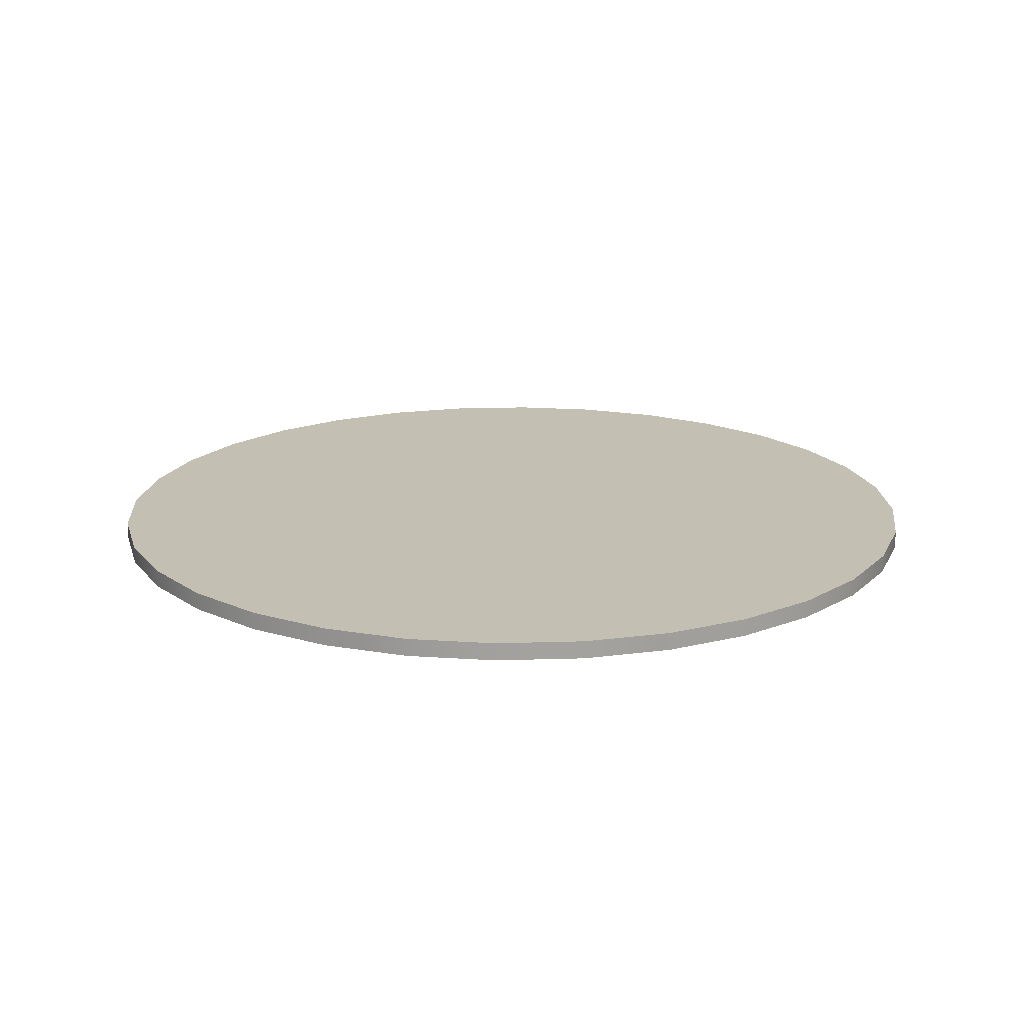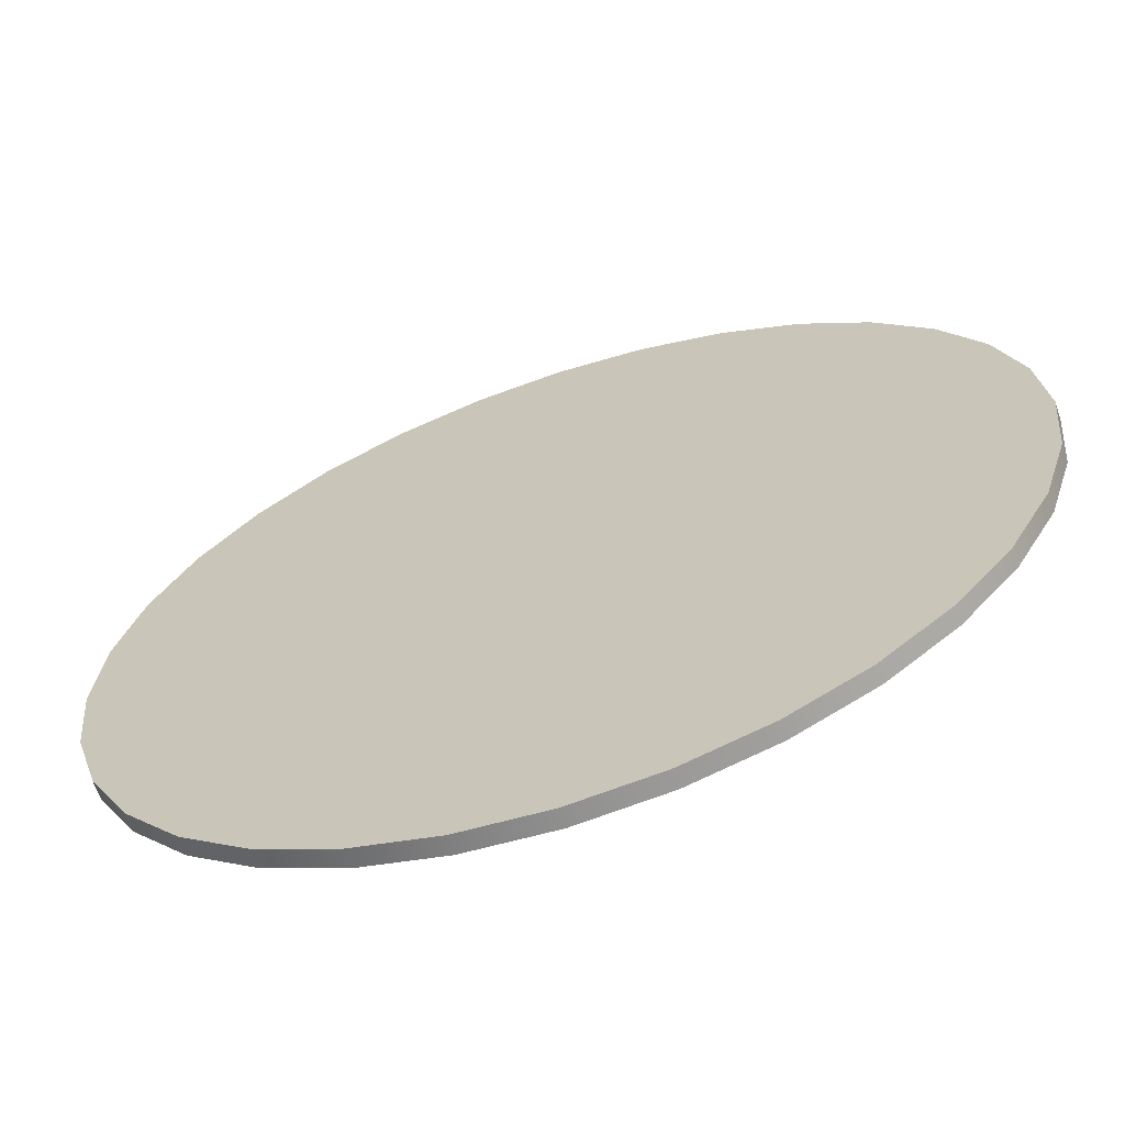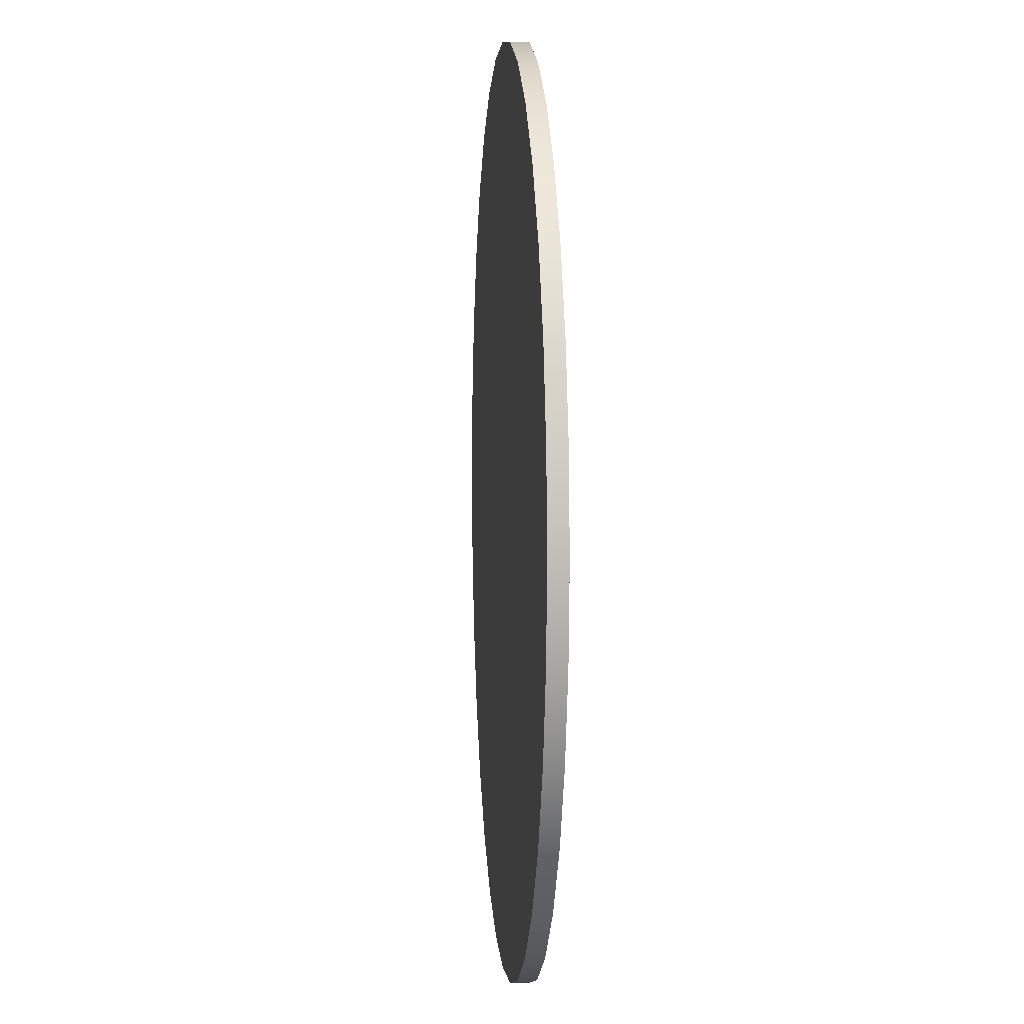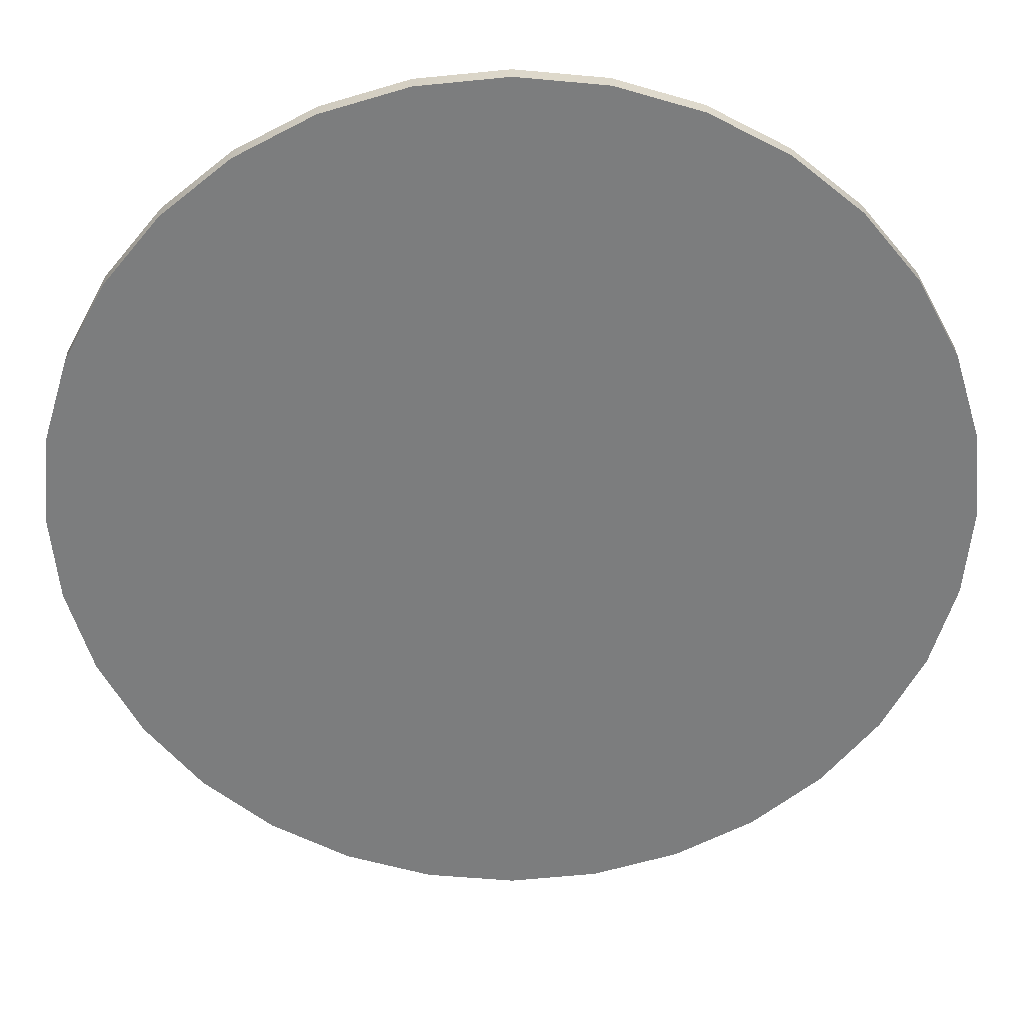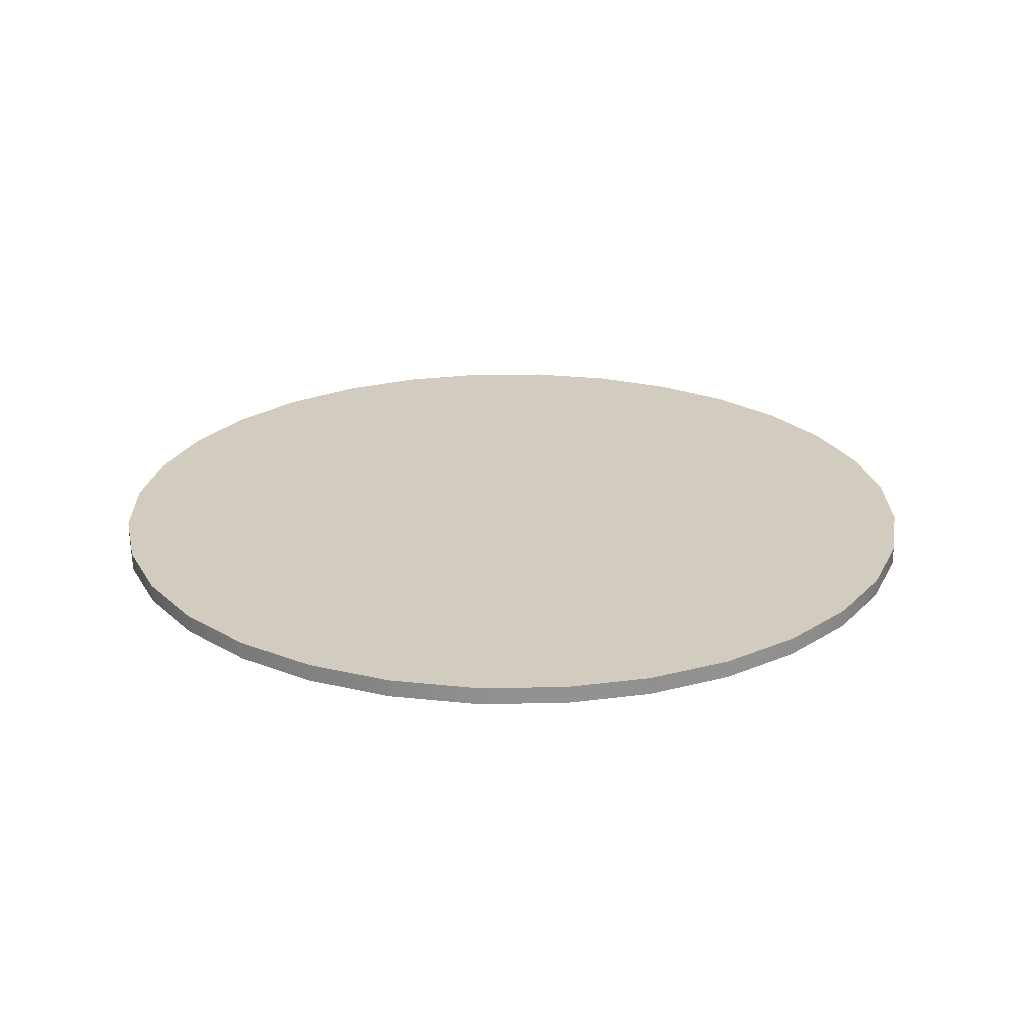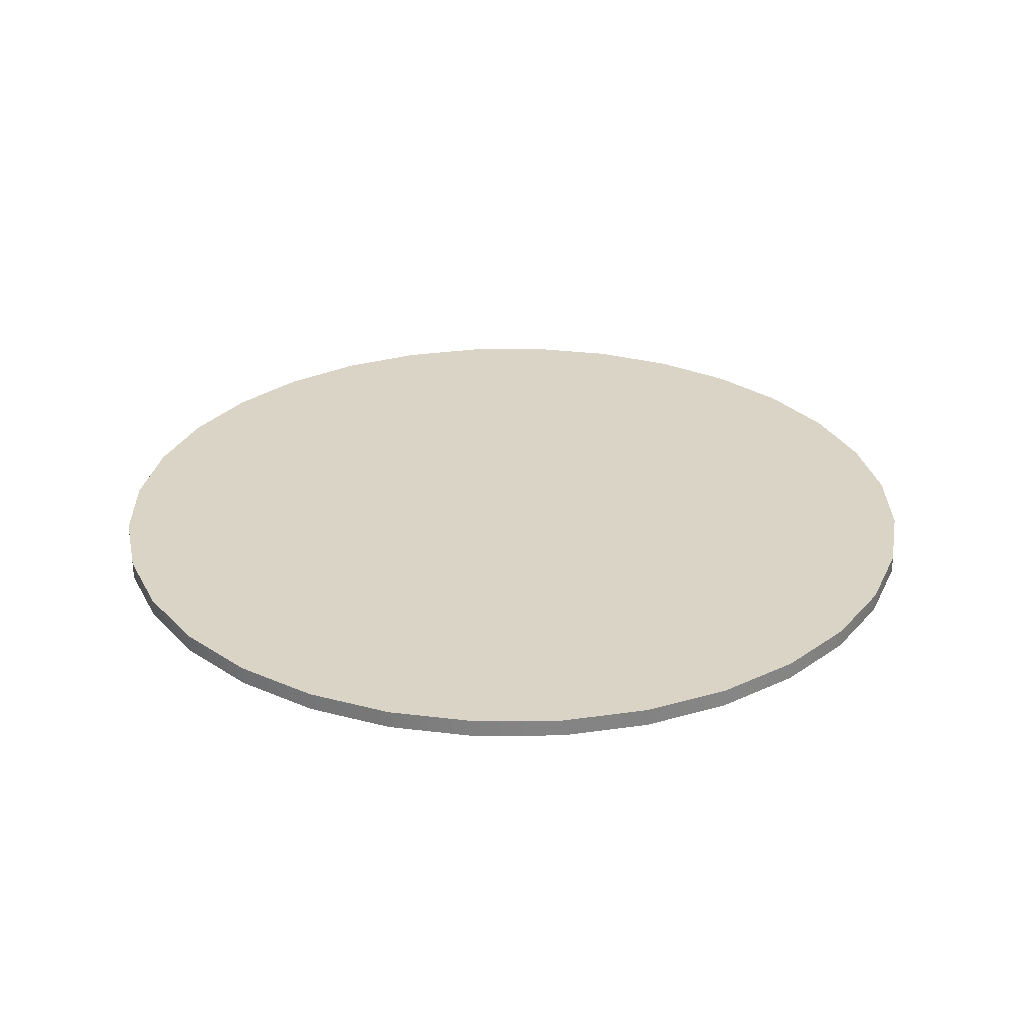
<metadata>
{"format":"obj","ext":"obj","renderer":"f3d","projection":"perspective","resolution":1024,"background":"white","views":[{"elev":17.8,"azim":92.1,"up":"+Y"},{"elev":-65.3,"azim":18.6,"up":"+Z"},{"elev":4.9,"azim":85.3,"up":"+Z"},{"elev":31.1,"azim":179.4,"up":"+Z"},{"elev":24.0,"azim":139.6,"up":"+Y"},{"elev":28.9,"azim":-119.0,"up":"+Y"}]}
</metadata>
<code>
g pb_Mesh-4923206
v -25 -0.5 -1.692e-07
v -25 0.5 -1.692e-07
v -24.52 -0.5 4.877
v -24.52 0.5 4.877
v -24.52 -0.5 4.877
v -24.52 0.5 4.877
v -23.1 -0.5 9.567
v -23.1 0.5 9.567
v -23.1 -0.5 9.567
v -23.1 0.5 9.567
v -20.79 -0.5 13.89
v -20.79 0.5 13.89
v -20.79 -0.5 13.89
v -20.79 0.5 13.89
v -17.68 -0.5 17.68
v -17.68 0.5 17.68
v -17.68 -0.5 17.68
v -17.68 0.5 17.68
v -13.89 -0.5 20.79
v -13.89 0.5 20.79
v -13.89 -0.5 20.79
v -13.89 0.5 20.79
v -9.567 -0.5 23.1
v -9.567 0.5 23.1
v -9.567 -0.5 23.1
v -9.567 0.5 23.1
v -4.877 -0.5 24.52
v -4.877 0.5 24.52
v -4.877 -0.5 24.52
v -4.877 0.5 24.52
v 1.907e-06 -0.5 25
v 1.907e-06 0.5 25
v 1.907e-06 -0.5 25
v 1.907e-06 0.5 25
v 4.877 -0.5 24.52
v 4.877 0.5 24.52
v 4.877 -0.5 24.52
v 4.877 0.5 24.52
v 9.567 -0.5 23.1
v 9.567 0.5 23.1
v 9.567 -0.5 23.1
v 9.567 0.5 23.1
v 13.89 -0.5 20.79
v 13.89 0.5 20.79
v 13.89 -0.5 20.79
v 13.89 0.5 20.79
v 17.68 -0.5 17.68
v 17.68 0.5 17.68
v 17.68 -0.5 17.68
v 17.68 0.5 17.68
v 20.79 -0.5 13.89
v 20.79 0.5 13.89
v 20.79 -0.5 13.89
v 20.79 0.5 13.89
v 23.1 -0.5 9.567
v 23.1 0.5 9.567
v 23.1 -0.5 9.567
v 23.1 0.5 9.567
v 24.52 -0.5 4.877
v 24.52 0.5 4.877
v 24.52 -0.5 4.877
v 24.52 0.5 4.877
v 25 -0.5 -2.355e-06
v 25 0.5 -2.355e-06
v 25 -0.5 -2.355e-06
v 25 0.5 -2.355e-06
v 24.52 -0.5 -4.877
v 24.52 0.5 -4.877
v 24.52 -0.5 -4.877
v 24.52 0.5 -4.877
v 23.1 -0.5 -9.567
v 23.1 0.5 -9.567
v 23.1 -0.5 -9.567
v 23.1 0.5 -9.567
v 20.79 -0.5 -13.89
v 20.79 0.5 -13.89
v 20.79 -0.5 -13.89
v 20.79 0.5 -13.89
v 17.68 -0.5 -17.68
v 17.68 0.5 -17.68
v 17.68 -0.5 -17.68
v 17.68 0.5 -17.68
v 13.89 -0.5 -20.79
v 13.89 0.5 -20.79
v 13.89 -0.5 -20.79
v 13.89 0.5 -20.79
v 9.567 -0.5 -23.1
v 9.567 0.5 -23.1
v 9.567 -0.5 -23.1
v 9.567 0.5 -23.1
v 4.877 -0.5 -24.52
v 4.877 0.5 -24.52
v 4.877 -0.5 -24.52
v 4.877 0.5 -24.52
v -0 -0.5 -25
v -0 0.5 -25
v -0 -0.5 -25
v -0 0.5 -25
v -4.877 -0.5 -24.52
v -4.877 0.5 -24.52
v -4.877 -0.5 -24.52
v -4.877 0.5 -24.52
v -9.567 -0.5 -23.1
v -9.567 0.5 -23.1
v -9.567 -0.5 -23.1
v -9.567 0.5 -23.1
v -13.89 -0.5 -20.79
v -13.89 0.5 -20.79
v -13.89 -0.5 -20.79
v -13.89 0.5 -20.79
v -17.68 -0.5 -17.68
v -17.68 0.5 -17.68
v -17.68 -0.5 -17.68
v -17.68 0.5 -17.68
v -20.79 -0.5 -13.89
v -20.79 0.5 -13.89
v -20.79 -0.5 -13.89
v -20.79 0.5 -13.89
v -23.1 -0.5 -9.567
v -23.1 0.5 -9.567
v -23.1 -0.5 -9.567
v -23.1 0.5 -9.567
v -24.52 -0.5 -4.877
v -24.52 0.5 -4.877
v -24.52 -0.5 -4.877
v -24.52 0.5 -4.877
v -25 -0.5 -1.692e-07
v -25 0.5 -1.692e-07
v -24.52 -0.5 4.877
v -0 -0.5 -1.692e-07
v -25 -0.5 -1.692e-07
v -23.1 -0.5 9.567
v -20.79 -0.5 13.89
v -17.68 -0.5 17.68
v -13.89 -0.5 20.79
v -9.567 -0.5 23.1
v -4.877 -0.5 24.52
v 1.907e-06 -0.5 25
v 4.877 -0.5 24.52
v 9.567 -0.5 23.1
v 13.89 -0.5 20.79
v 17.68 -0.5 17.68
v 20.79 -0.5 13.89
v 23.1 -0.5 9.567
v 24.52 -0.5 4.877
v 25 -0.5 -2.355e-06
v 24.52 -0.5 -4.877
v 23.1 -0.5 -9.567
v 20.79 -0.5 -13.89
v 17.68 -0.5 -17.68
v 13.89 -0.5 -20.79
v 9.567 -0.5 -23.1
v 4.877 -0.5 -24.52
v -0 -0.5 -25
v -4.877 -0.5 -24.52
v -9.567 -0.5 -23.1
v -13.89 -0.5 -20.79
v -17.68 -0.5 -17.68
v -20.79 -0.5 -13.89
v -23.1 -0.5 -9.567
v -24.52 -0.5 -4.877
v -25 0.5 -1.692e-07
v -0 0.5 -1.692e-07
v -24.52 0.5 4.877
v -23.1 0.5 9.567
v -20.79 0.5 13.89
v -17.68 0.5 17.68
v -13.89 0.5 20.79
v -9.567 0.5 23.1
v -4.877 0.5 24.52
v 1.907e-06 0.5 25
v 4.877 0.5 24.52
v 9.567 0.5 23.1
v 13.89 0.5 20.79
v 17.68 0.5 17.68
v 20.79 0.5 13.89
v 23.1 0.5 9.567
v 24.52 0.5 4.877
v 25 0.5 -2.355e-06
v 24.52 0.5 -4.877
v 23.1 0.5 -9.567
v 20.79 0.5 -13.89
v 17.68 0.5 -17.68
v 13.89 0.5 -20.79
v 9.567 0.5 -23.1
v 4.877 0.5 -24.52
v -0 0.5 -25
v -4.877 0.5 -24.52
v -9.567 0.5 -23.1
v -13.89 0.5 -20.79
v -17.68 0.5 -17.68
v -20.79 0.5 -13.89
v -23.1 0.5 -9.567
v -24.52 0.5 -4.877
g pb_Mesh-4923206_0
f 3 2 1
f 3 4 2
f 7 6 5
f 7 8 6
f 11 10 9
f 11 12 10
f 15 14 13
f 15 16 14
f 19 18 17
f 19 20 18
f 23 22 21
f 23 24 22
f 27 26 25
f 27 28 26
f 31 30 29
f 31 32 30
f 35 34 33
f 35 36 34
f 39 38 37
f 39 40 38
f 43 42 41
f 43 44 42
f 47 46 45
f 47 48 46
f 51 50 49
f 51 52 50
f 55 54 53
f 55 56 54
f 59 58 57
f 59 60 58
f 63 62 61
f 63 64 62
f 67 66 65
f 67 68 66
f 71 70 69
f 71 72 70
f 75 74 73
f 75 76 74
f 79 78 77
f 79 80 78
f 83 82 81
f 83 84 82
f 87 86 85
f 87 88 86
f 91 90 89
f 91 92 90
f 95 94 93
f 95 96 94
f 99 98 97
f 99 100 98
f 103 102 101
f 103 104 102
f 107 106 105
f 107 108 106
f 111 110 109
f 111 112 110
f 115 114 113
f 115 116 114
f 119 118 117
f 119 120 118
f 123 122 121
f 123 124 122
f 127 126 125
f 127 128 126
f 131 130 129
f 129 130 132
f 132 130 133
f 133 130 134
f 134 130 135
f 135 130 136
f 136 130 137
f 137 130 138
f 138 130 139
f 139 130 140
f 140 130 141
f 141 130 142
f 142 130 143
f 143 130 144
f 144 130 145
f 145 130 146
f 146 130 147
f 147 130 148
f 148 130 149
f 149 130 150
f 150 130 151
f 151 130 152
f 152 130 153
f 153 130 154
f 154 130 155
f 155 130 156
f 156 130 157
f 157 130 158
f 158 130 159
f 159 130 160
f 160 130 161
f 161 130 131
f 164 163 162
f 165 163 164
f 166 163 165
f 167 163 166
f 168 163 167
f 169 163 168
f 170 163 169
f 171 163 170
f 172 163 171
f 173 163 172
f 174 163 173
f 175 163 174
f 176 163 175
f 177 163 176
f 178 163 177
f 179 163 178
f 180 163 179
f 181 163 180
f 182 163 181
f 183 163 182
f 184 163 183
f 185 163 184
f 186 163 185
f 187 163 186
f 188 163 187
f 189 163 188
f 190 163 189
f 191 163 190
f 192 163 191
f 193 163 192
f 194 163 193
f 162 163 194

</code>
